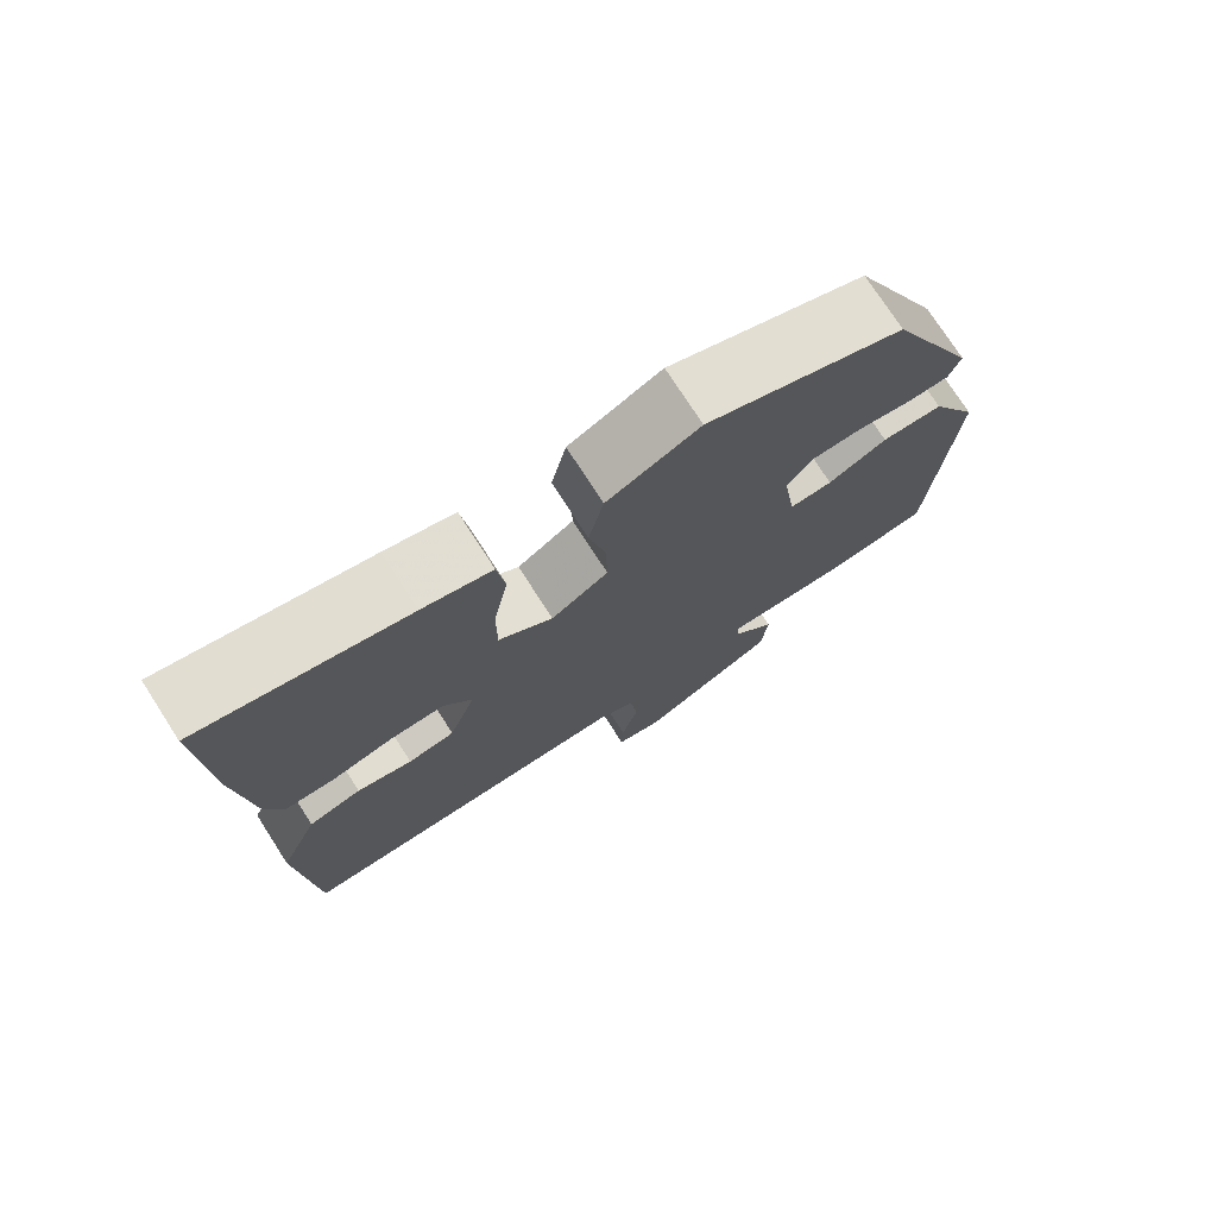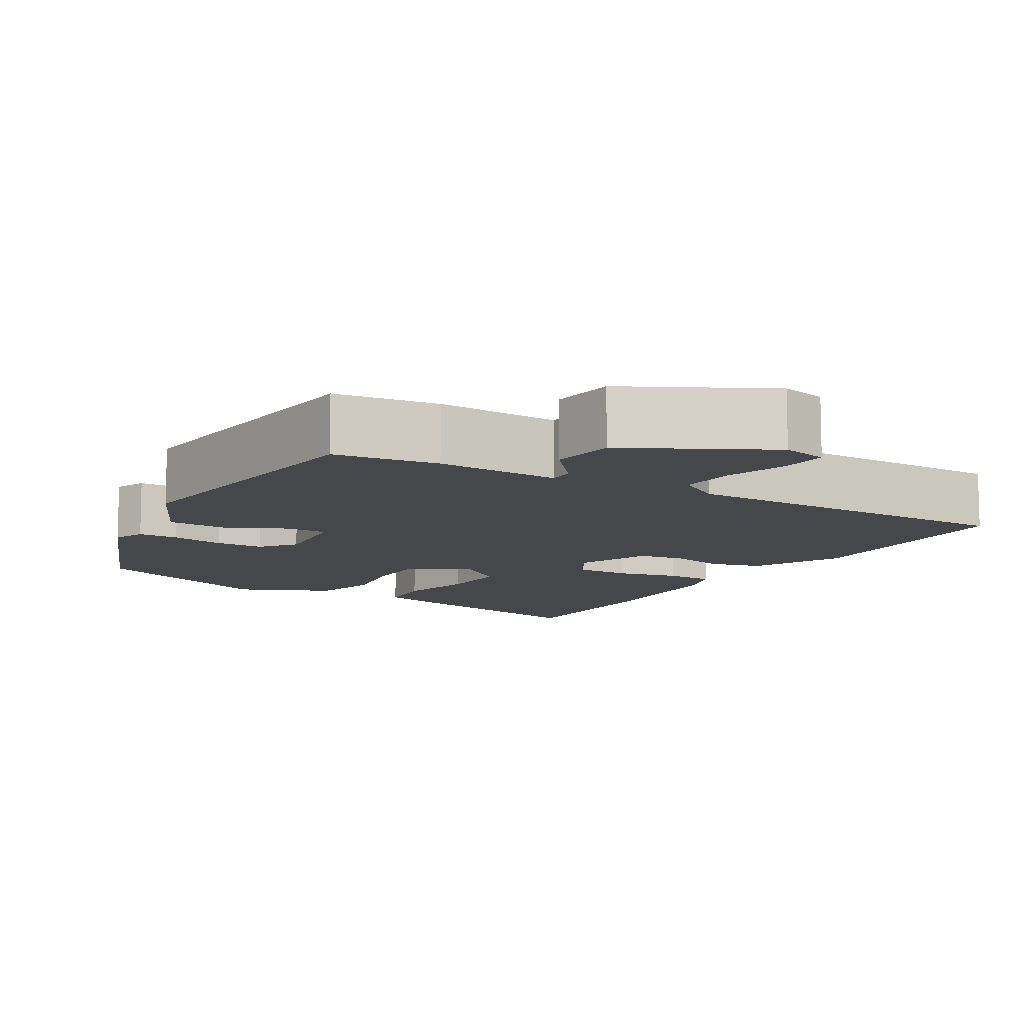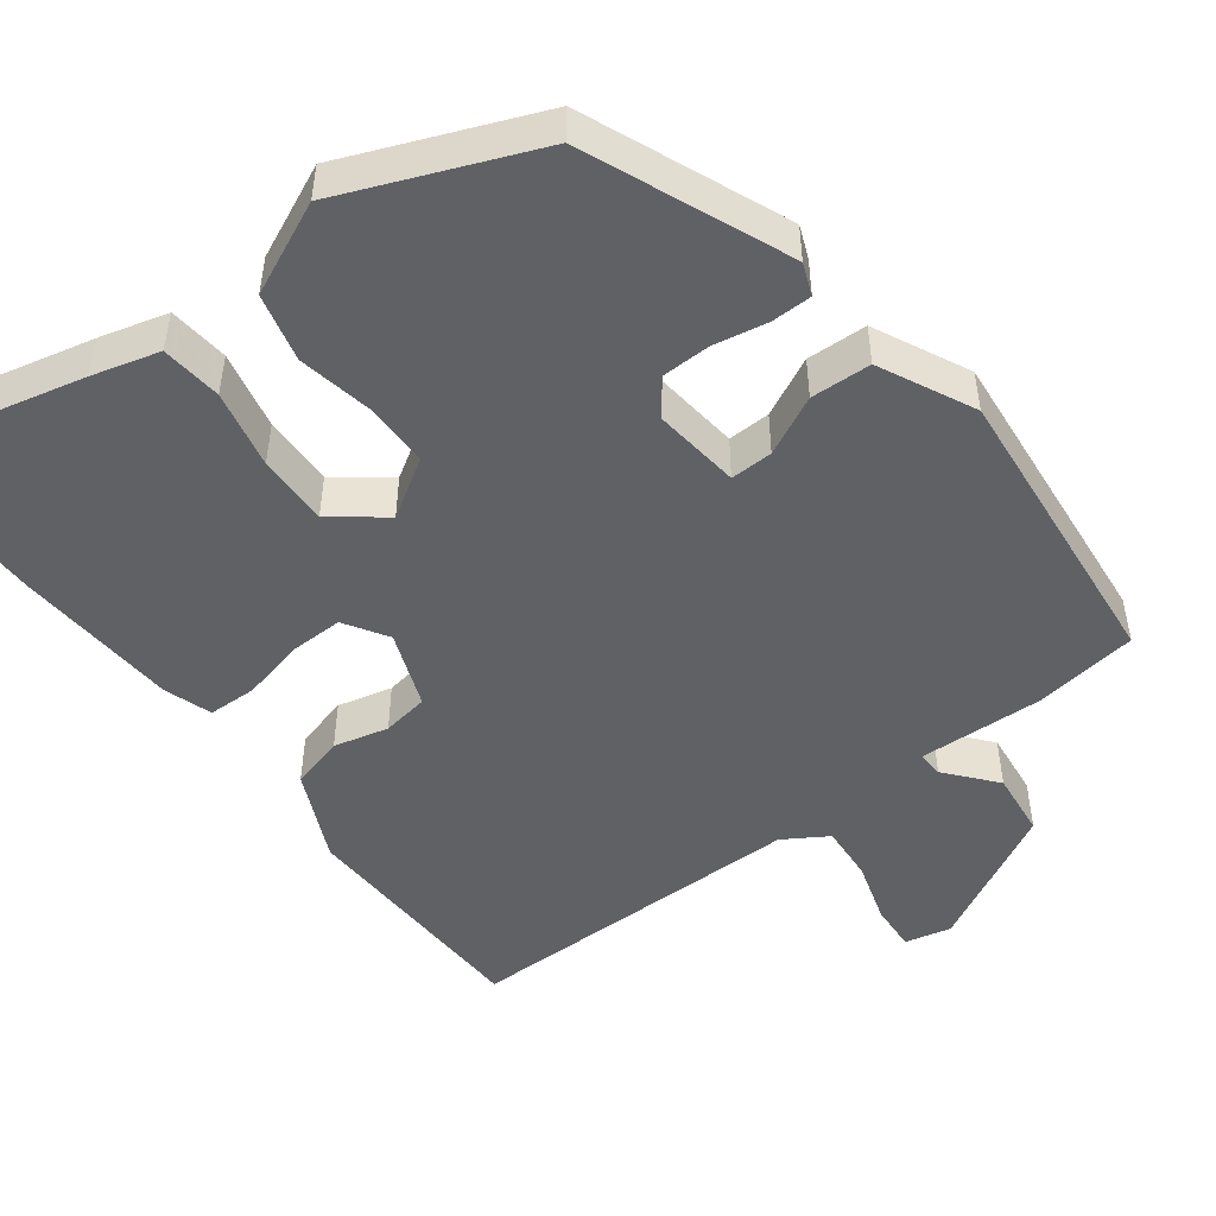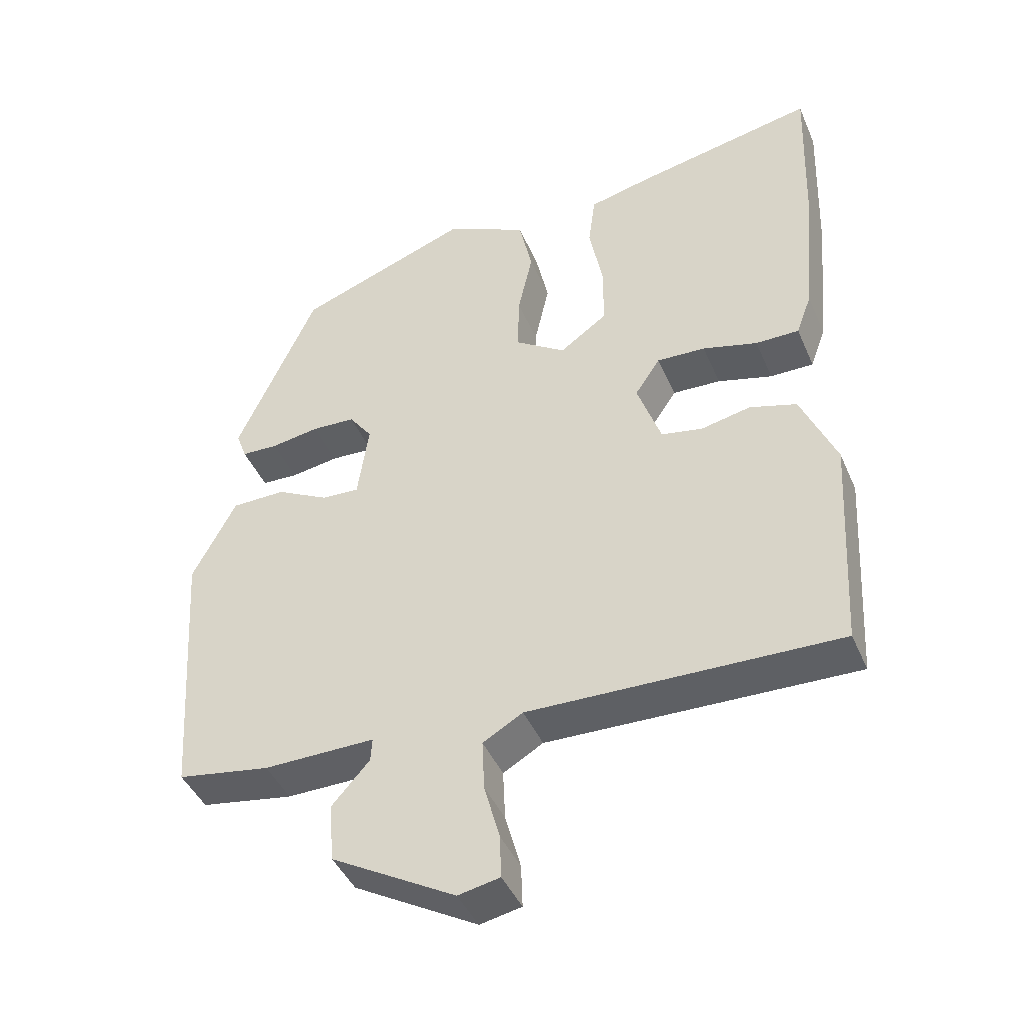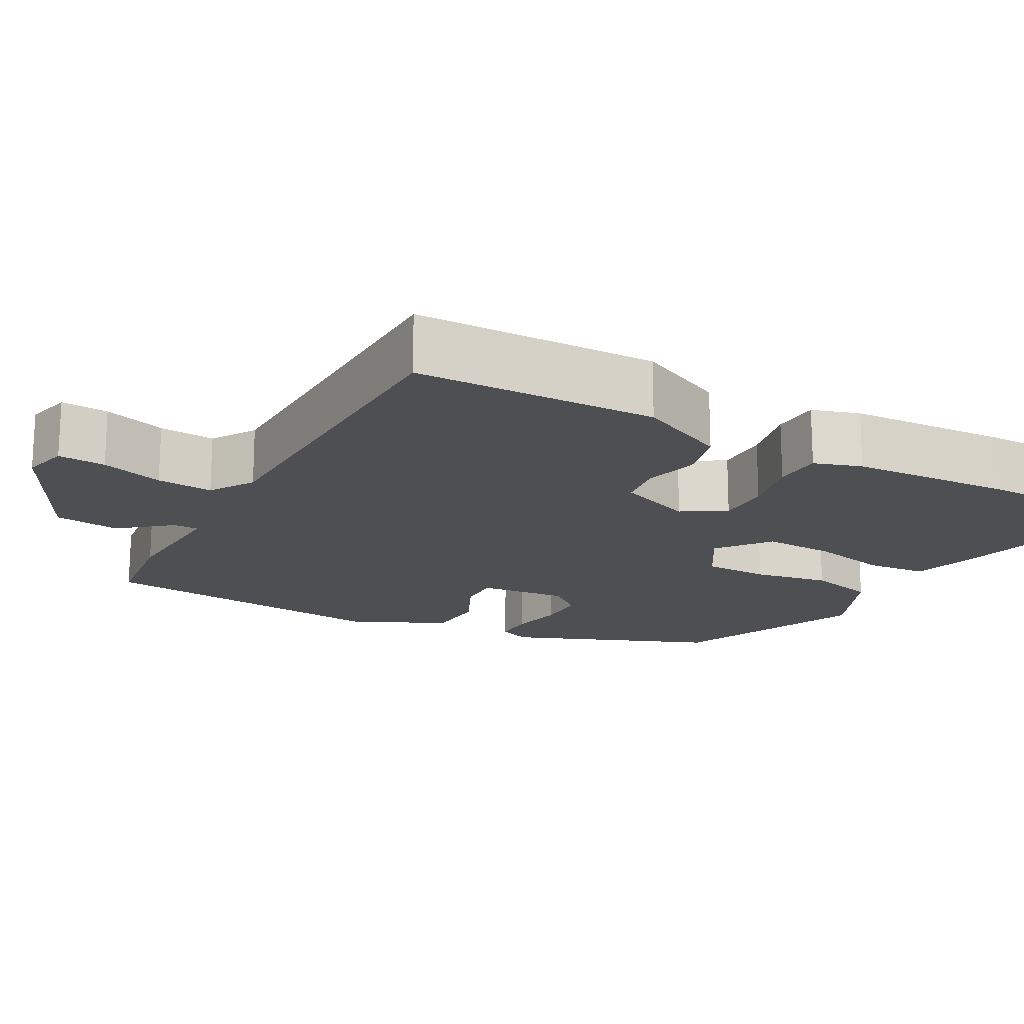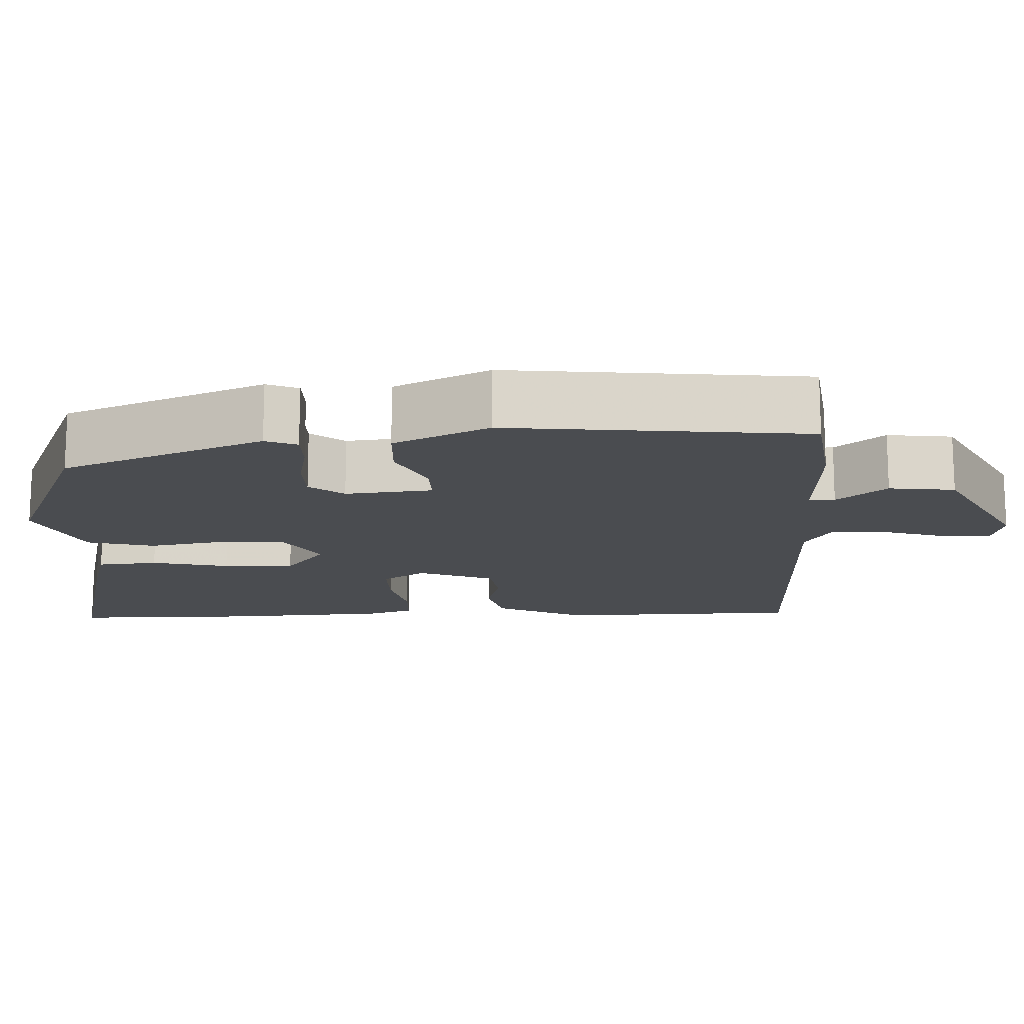
<metadata>
{"format":"obj","ext":"obj","renderer":"f3d","projection":"perspective","resolution":1024,"background":"white","views":[{"elev":75.3,"azim":-32.8,"up":"+Z"},{"elev":-10.2,"azim":147.2,"up":"+Y"},{"elev":-49.0,"azim":35.4,"up":"+Y"},{"elev":-43.4,"azim":-157.7,"up":"+Z"},{"elev":-17.8,"azim":-121.0,"up":"+Y"},{"elev":-15.1,"azim":90.2,"up":"+Y"}]}
</metadata>
<code>
v -0.47 0.07 -0.507
v -0.488 0.07 -0.197
v -0.438 0.07 -0.08
v -0.371 0.07 -0.06
v -0.301 0.07 -0.075
v -0.242 0.07 -0.064
v -0.208 0.07 0.034
v -0.244 0.07 0.088
v -0.313 0.07 0.085
v -0.391 0.07 0.064
v -0.453 0.07 0.064
v -0.475 0.07 0.124
v -0.494 0.07 0.331
v -0.502 0.07 0.562
v -0.242 0.07 0.509
v -0.155 0.07 0.488
v -0.145 0.07 0.411
v -0.164 0.07 0.311
v -0.164 0.07 0.22
v -0.096 0.07 0.171
v -0.024 0.07 0.219
v -0.026 0.07 0.302
v -0.047 0.07 0.397
v -0.028 0.07 0.484
v 0.088 0.07 0.541
v 0.336 0.07 0.448
v 0.45 0.07 0.194
v 0.435 0.07 0.153
v 0.383 0.07 0.151
v 0.314 0.07 0.162
v 0.252 0.07 0.159
v 0.219 0.07 0.114
v 0.235 0.07 0.003
v 0.289 0.07 0.006
v 0.363 0.07 0.045
v 0.44 0.07 0.044
v 0.502 0.07 -0.075
v 0.476 0.07 -0.457
v 0.344 0.07 -0.479
v 0.186 0.07 -0.477
v 0.188 0.07 -0.51
v 0.242 0.07 -0.571
v 0.235 0.07 -0.655
v 0.059 0.07 -0.755
v 0 0.07 -0.743
v 0.002 0.07 -0.682
v 0.024 0.07 -0.601
v 0.027 0.07 -0.529
v -0.03 0.07 -0.496
v -0.47 0 -0.507
v -0.488 0 -0.197
v -0.438 0 -0.08
v -0.371 0 -0.06
v -0.301 0 -0.075
v -0.242 0 -0.064
v -0.208 0 0.034
v -0.244 0 0.088
v -0.313 0 0.085
v -0.391 0 0.064
v -0.453 0 0.064
v -0.475 0 0.124
v -0.494 0 0.331
v -0.502 0 0.562
v -0.242 0 0.509
v -0.155 0 0.488
v -0.145 0 0.411
v -0.164 0 0.311
v -0.164 0 0.22
v -0.096 0 0.171
v -0.024 0 0.219
v -0.026 0 0.302
v -0.047 0 0.397
v -0.028 0 0.484
v 0.088 0 0.541
v 0.336 0 0.448
v 0.45 0 0.194
v 0.435 0 0.153
v 0.383 0 0.151
v 0.314 0 0.162
v 0.252 0 0.159
v 0.219 0 0.114
v 0.235 0 0.003
v 0.289 0 0.006
v 0.363 0 0.045
v 0.44 0 0.044
v 0.502 0 -0.075
v 0.476 0 -0.457
v 0.344 0 -0.479
v 0.186 0 -0.477
v 0.188 0 -0.51
v 0.242 0 -0.571
v 0.235 0 -0.655
v 0.059 0 -0.755
v 0 0 -0.743
v 0.002 0 -0.682
v 0.024 0 -0.601
v 0.027 0 -0.529
v -0.03 0 -0.496
f 44 45 46 47
f 44 47 48
f 41 42 43 44
f 40 41 44 48
f 37 38 39 40
f 37 40 48 49
f 34 35 36 37
f 33 34 37 49
f 27 28 29 30
f 27 30 31
f 26 27 31
f 25 26 31 32
f 22 23 24 25
f 21 22 25 32
f 15 16 17 18
f 15 18 19
f 14 15 19
f 13 14 19
f 12 13 19 20
f 9 10 11 12
f 8 9 12 20
f 2 3 4 5
f 2 5 6
f 1 2 6
f 49 1 6
f 33 49 6 7
f 20 21 32 33
f 7 8 20 33
f 96 95 94 93
f 97 96 93
f 93 92 91 90
f 97 93 90 89
f 89 88 87 86
f 98 97 89 86
f 86 85 84 83
f 98 86 83 82
f 79 78 77 76
f 80 79 76
f 80 76 75
f 81 80 75 74
f 74 73 72 71
f 81 74 71 70
f 67 66 65 64
f 68 67 64
f 68 64 63
f 68 63 62
f 69 68 62 61
f 61 60 59 58
f 69 61 58 57
f 54 53 52 51
f 55 54 51
f 55 51 50
f 55 50 98
f 56 55 98 82
f 82 81 70 69
f 82 69 57 56
f 1 50 51 2
f 2 51 52 3
f 3 52 53 4
f 4 53 54 5
f 5 54 55 6
f 6 55 56 7
f 7 56 57 8
f 8 57 58 9
f 9 58 59 10
f 10 59 60 11
f 11 60 61 12
f 12 61 62 13
f 13 62 63 14
f 14 63 64 15
f 15 64 65 16
f 16 65 66 17
f 17 66 67 18
f 18 67 68 19
f 19 68 69 20
f 20 69 70 21
f 21 70 71 22
f 22 71 72 23
f 23 72 73 24
f 24 73 74 25
f 25 74 75 26
f 26 75 76 27
f 27 76 77 28
f 28 77 78 29
f 29 78 79 30
f 30 79 80 31
f 31 80 81 32
f 32 81 82 33
f 33 82 83 34
f 34 83 84 35
f 35 84 85 36
f 36 85 86 37
f 37 86 87 38
f 38 87 88 39
f 39 88 89 40
f 40 89 90 41
f 41 90 91 42
f 42 91 92 43
f 43 92 93 44
f 44 93 94 45
f 45 94 95 46
f 46 95 96 47
f 47 96 97 48
f 48 97 98 49
f 49 98 50 1

</code>
